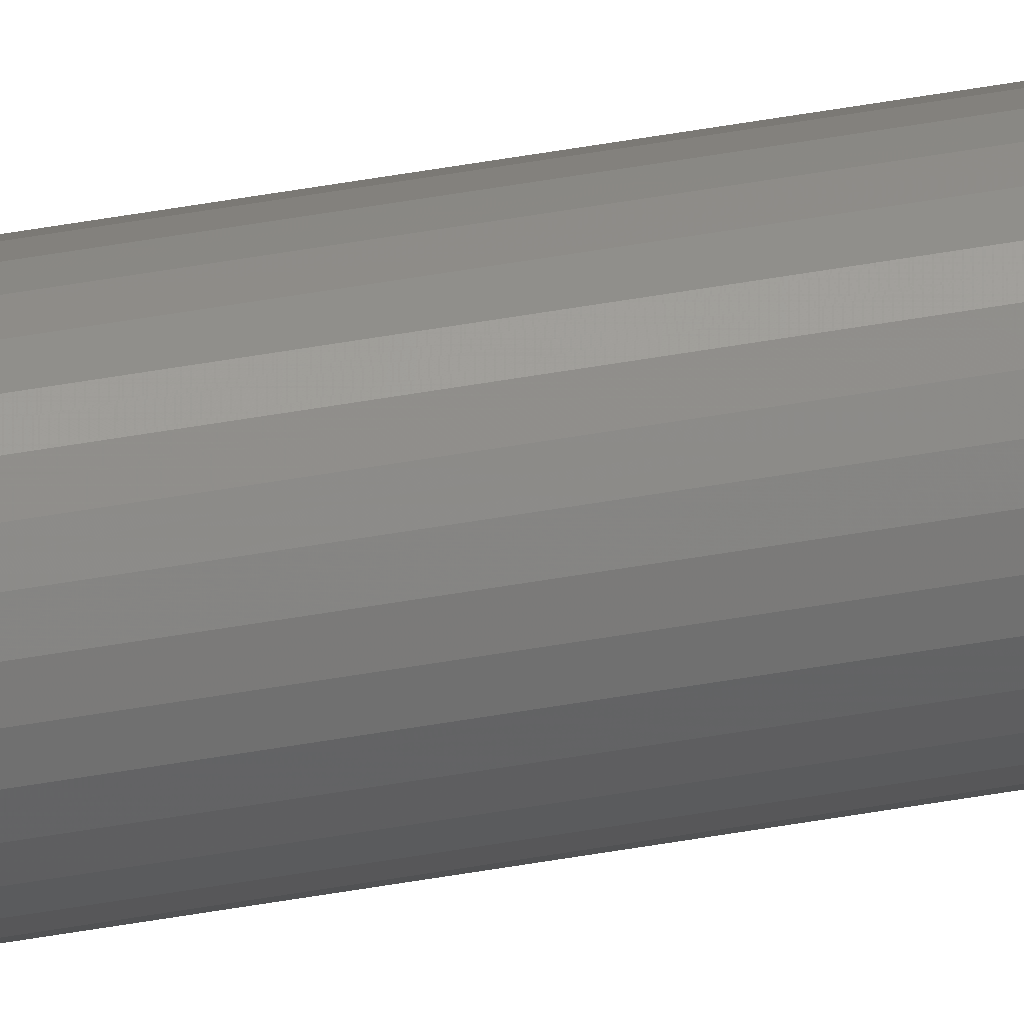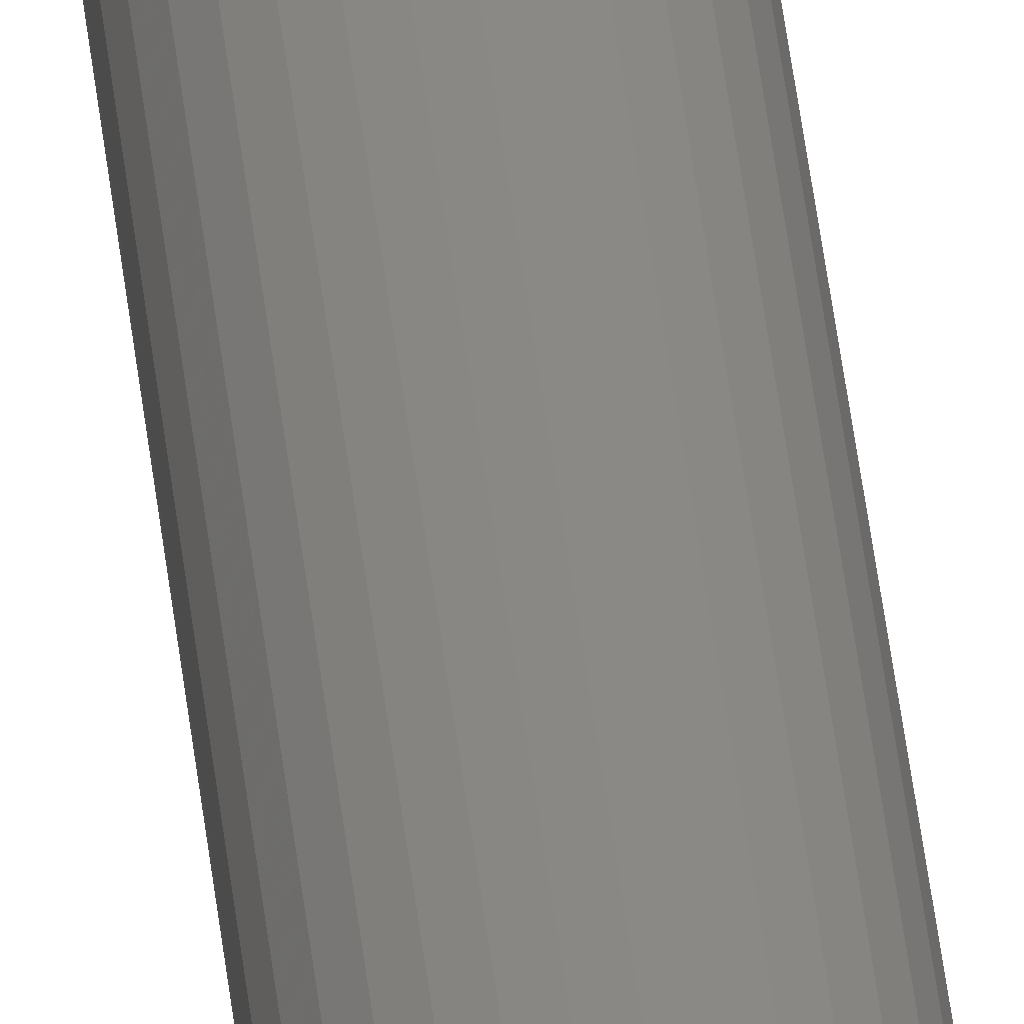
<metadata>
{"format":"stl","ext":"stl","renderer":"f3d","projection":"perspective","resolution":1024,"background":"white","views":[{"elev":67.8,"azim":80.8,"up":"+Y"},{"elev":28.4,"azim":-4.3,"up":"+Y"}]}
</metadata>
<code>
# stl→obj: 65 verts, 126 faces
v 0.007977 0 0
v 0.007977 -1.934e-18 0.6953
v 0.007825 -0.00154 0
v 0.007825 -0.00154 0.6953
v 0.007376 -0.003021 0
v 0.007376 -0.003021 0.6953
v 0.006646 -0.004386 0
v 0.006646 -0.004386 0.6953
v 0.005665 -0.005582 0
v 0.005665 -0.005582 0.6953
v 0.004468 -0.006564 0
v 0.004468 -0.006564 0.6953
v 0.003103 -0.007294 0
v 0.003103 -0.007294 0.6953
v 0.001622 -0.007743 0
v 0.001622 -0.007743 0.6953
v 8.224e-05 -0.007895 0
v 8.224e-05 -0.007895 0.6953
v -0.001458 -0.007743 0
v -0.001458 -0.007743 0.6953
v -0.002939 -0.007294 0
v -0.002939 -0.007294 0.6953
v -0.004304 -0.006564 0
v -0.004304 -0.006564 0.6953
v -0.0055 -0.005582 0
v -0.0055 -0.005582 0.6953
v -0.006482 -0.004386 0
v -0.006482 -0.004386 0.6953
v -0.007212 -0.003021 0
v -0.007212 -0.003021 0.6953
v -0.007661 -0.00154 0
v -0.007661 -0.00154 0.6953
v -0.007812 9.668e-19 0
v -0.007812 9.668e-19 0.6953
v -0.007661 0.00154 0
v -0.007661 0.00154 0.6953
v -0.007212 0.003021 0
v -0.007212 0.003021 0.6953
v -0.006482 0.004386 0
v -0.006482 0.004386 0.6953
v -0.0055 0.005582 0
v -0.0055 0.005582 0.6953
v -0.004304 0.006564 0
v -0.004304 0.006564 0.6953
v -0.002939 0.007294 0
v -0.002939 0.007294 0.6953
v -0.001458 0.007743 0
v -0.001458 0.007743 0.6953
v 8.224e-05 0.007895 0
v 8.224e-05 0.007895 0.6953
v 0.001622 0.007743 0
v 0.001622 0.007743 0.6953
v 0.003103 0.007294 0
v 0.003103 0.007294 0.6953
v 0.004468 0.006564 0
v 0.004468 0.006564 0.6953
v 0.005665 0.005582 0
v 0.005665 0.005582 0.6953
v 0.006646 0.004386 0
v 0.006646 0.004386 0.6953
v 0.007376 0.003021 0
v 0.007376 0.003021 0.6953
v 0.007825 0.00154 0
v 0.007825 0.00154 0.6953
v -1.116e-07 -9.277e-11 0.75
f 1 2 3
f 3 2 4
f 3 4 5
f 5 4 6
f 5 6 7
f 7 6 8
f 7 8 9
f 9 8 10
f 9 10 11
f 11 10 12
f 11 12 13
f 13 12 14
f 13 14 15
f 15 14 16
f 15 16 17
f 17 16 18
f 17 18 19
f 19 18 20
f 19 20 21
f 21 20 22
f 21 22 23
f 23 22 24
f 23 24 25
f 25 24 26
f 25 26 27
f 27 26 28
f 27 28 29
f 29 28 30
f 29 30 31
f 31 30 32
f 31 32 33
f 33 32 34
f 33 34 35
f 35 34 36
f 35 36 37
f 37 36 38
f 37 38 39
f 39 38 40
f 39 40 41
f 41 40 42
f 41 42 43
f 43 42 44
f 43 44 45
f 45 44 46
f 45 46 47
f 47 46 48
f 47 48 49
f 49 48 50
f 49 50 51
f 51 50 52
f 51 52 53
f 53 52 54
f 53 54 55
f 55 54 56
f 55 56 57
f 57 56 58
f 57 58 59
f 59 58 60
f 59 60 61
f 61 60 62
f 61 62 63
f 63 62 64
f 63 64 1
f 1 64 2
f 65 2 64
f 65 64 62
f 65 62 60
f 65 60 58
f 65 58 56
f 65 56 54
f 65 54 52
f 65 52 50
f 65 50 48
f 65 48 46
f 65 46 44
f 65 44 42
f 65 42 40
f 65 40 38
f 65 38 36
f 65 36 34
f 65 34 32
f 65 32 30
f 65 30 28
f 65 28 26
f 65 26 24
f 65 24 22
f 65 22 20
f 65 20 18
f 65 18 16
f 65 16 14
f 65 14 12
f 65 12 10
f 65 10 8
f 65 8 6
f 65 6 4
f 65 4 2
f 47 49 43
f 45 47 43
f 51 43 49
f 41 43 51
f 51 39 41
f 51 53 39
f 53 55 39
f 55 57 39
f 59 39 57
f 59 37 39
f 61 37 59
f 61 35 37
f 63 35 61
f 3 31 1
f 3 29 31
f 5 29 3
f 5 27 29
f 7 27 5
f 7 25 27
f 23 25 7
f 9 23 7
f 21 23 9
f 19 21 9
f 9 17 19
f 9 11 17
f 15 17 11
f 13 15 11
f 33 35 63
f 33 63 1
f 33 1 31

</code>
